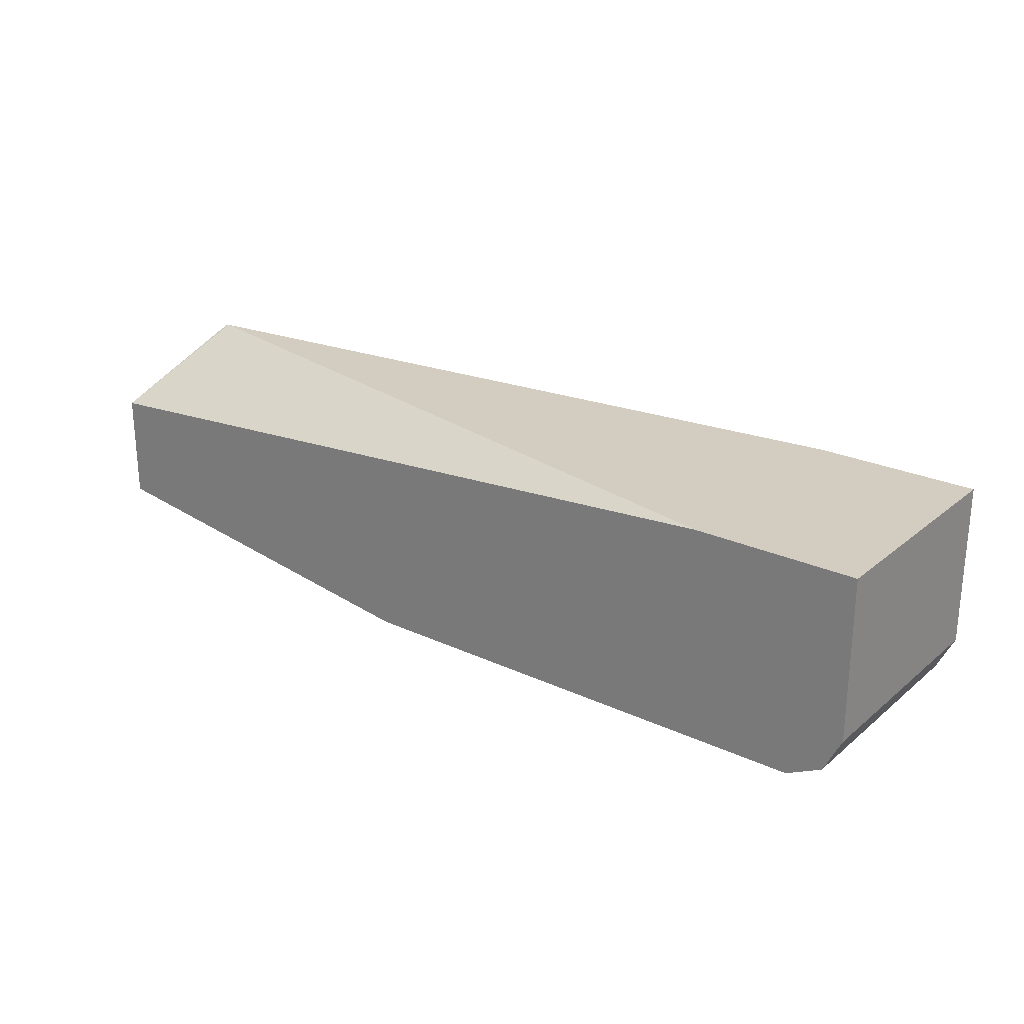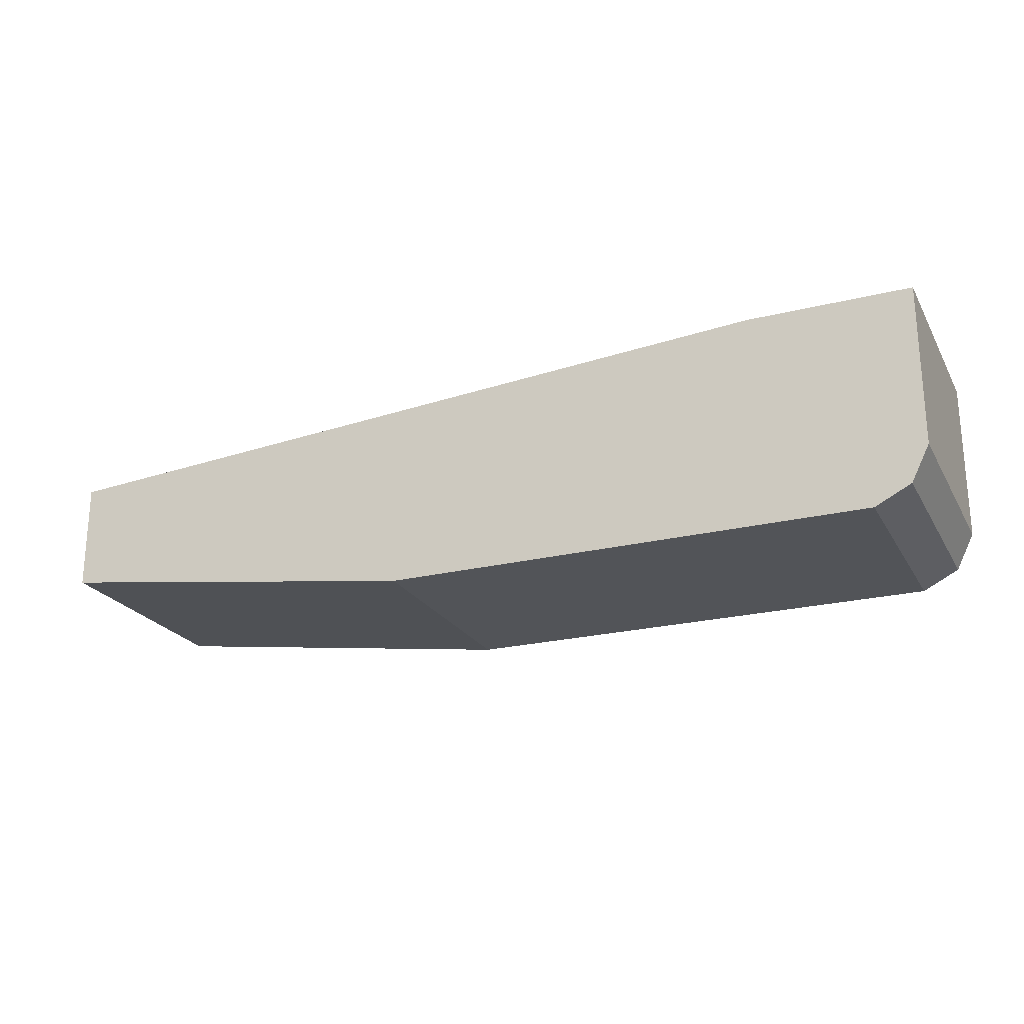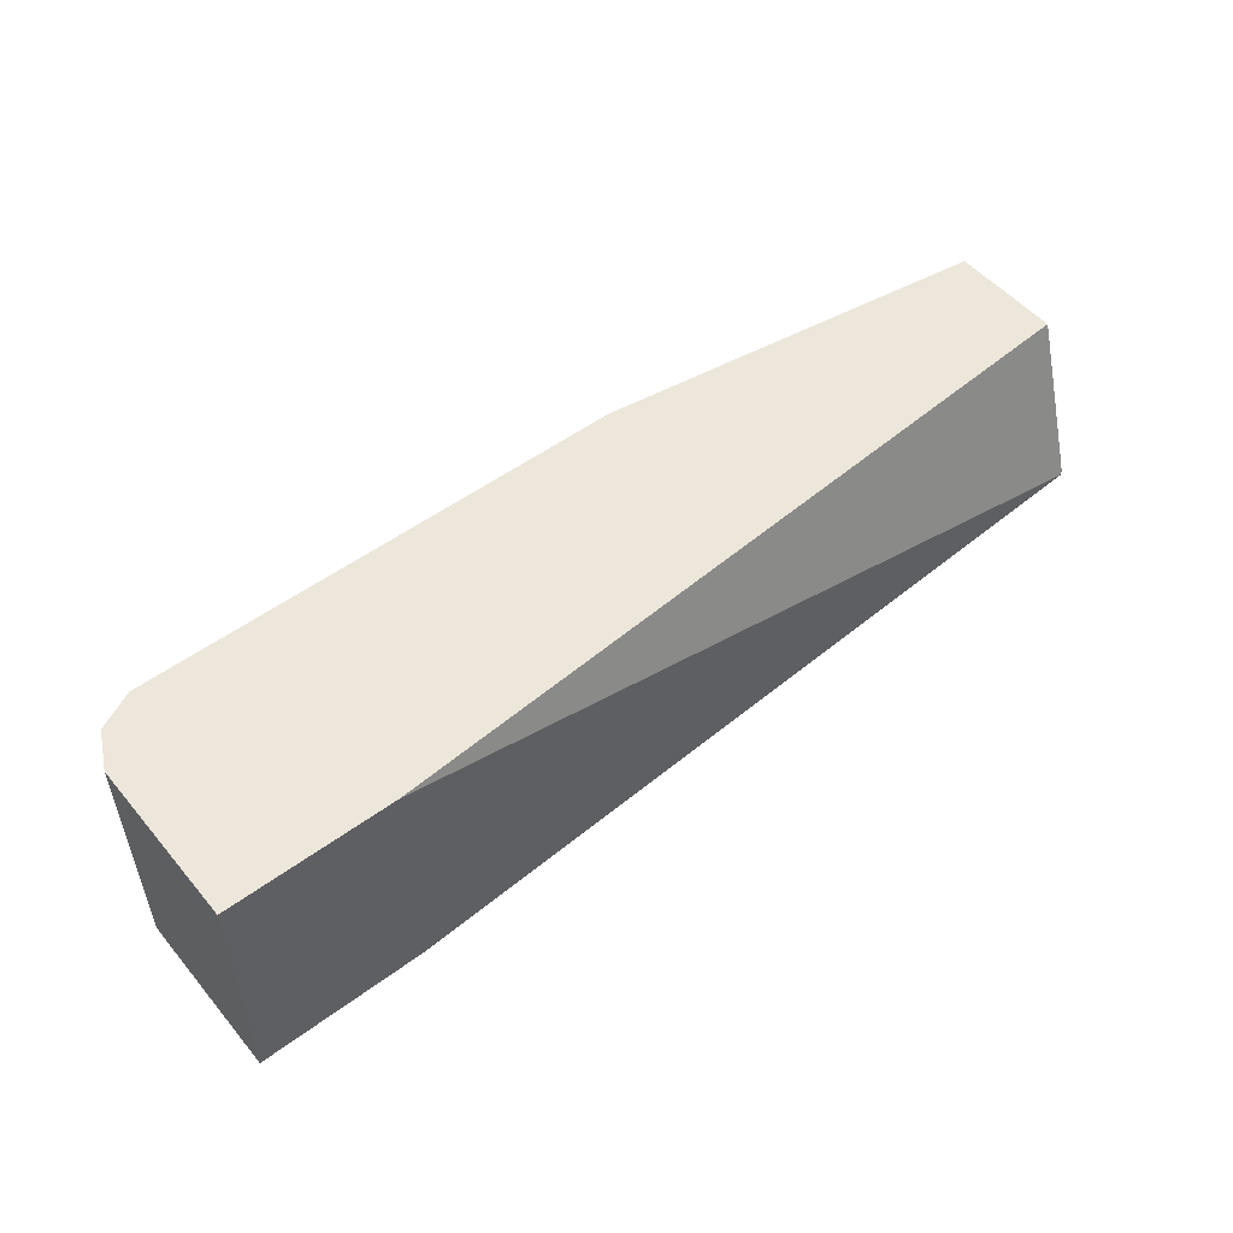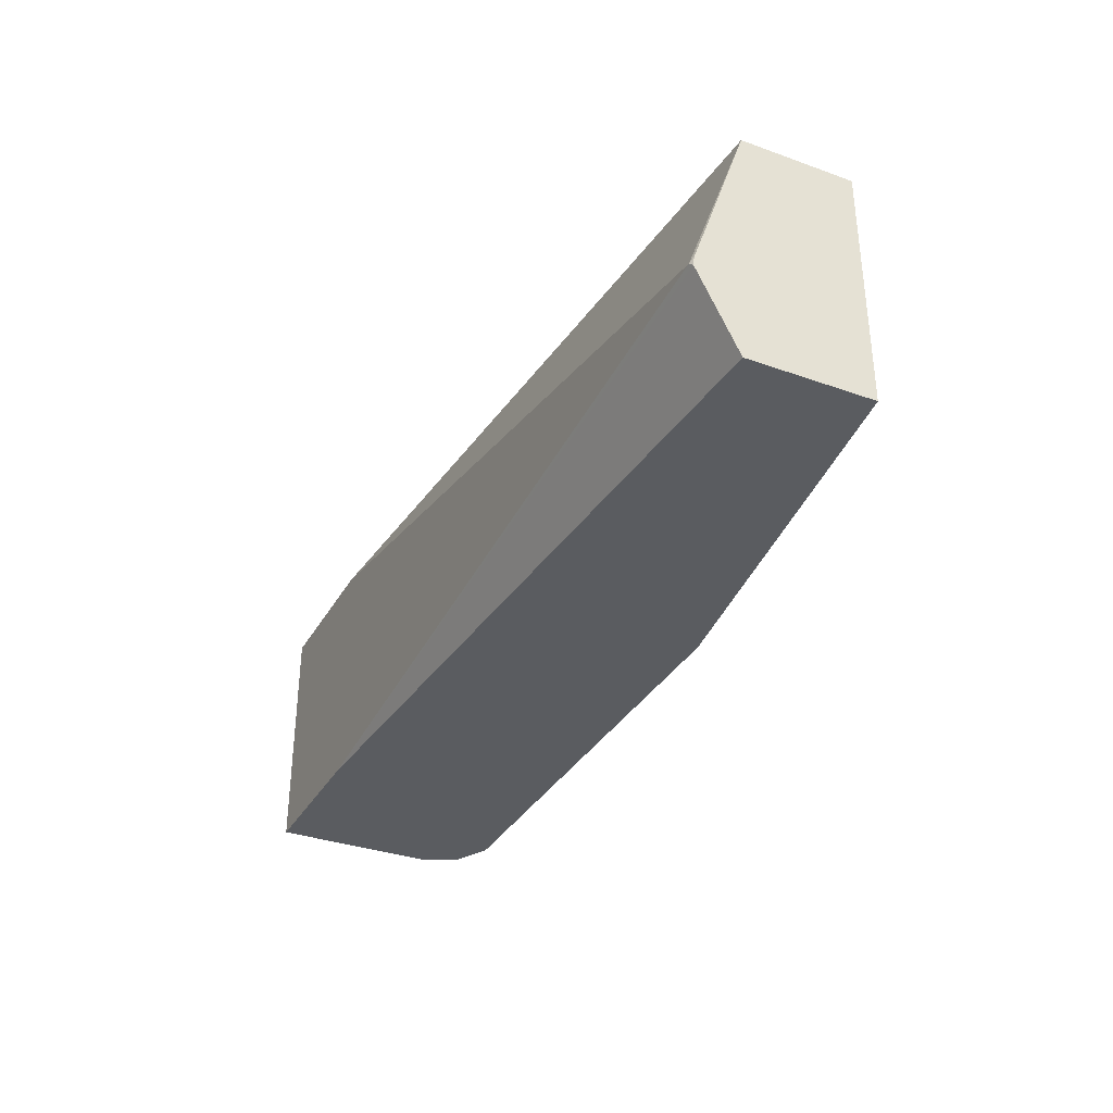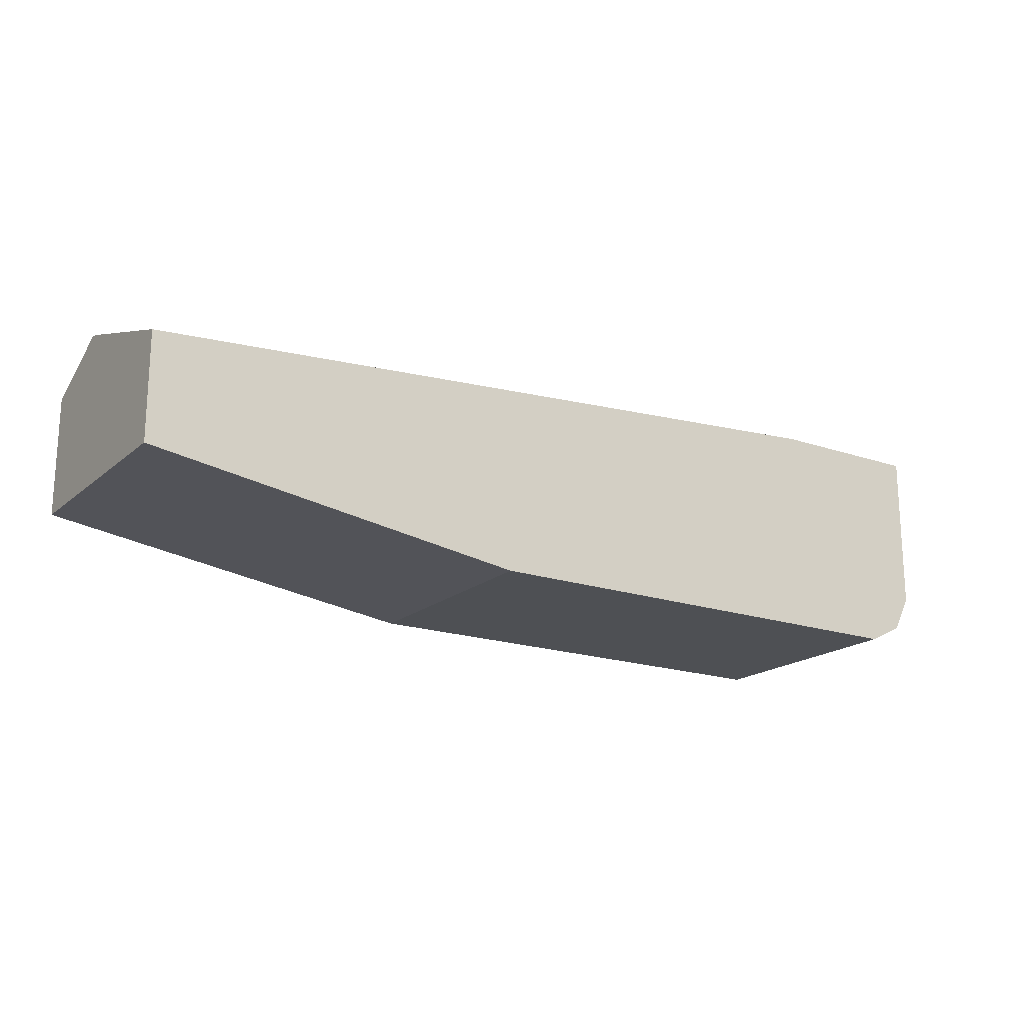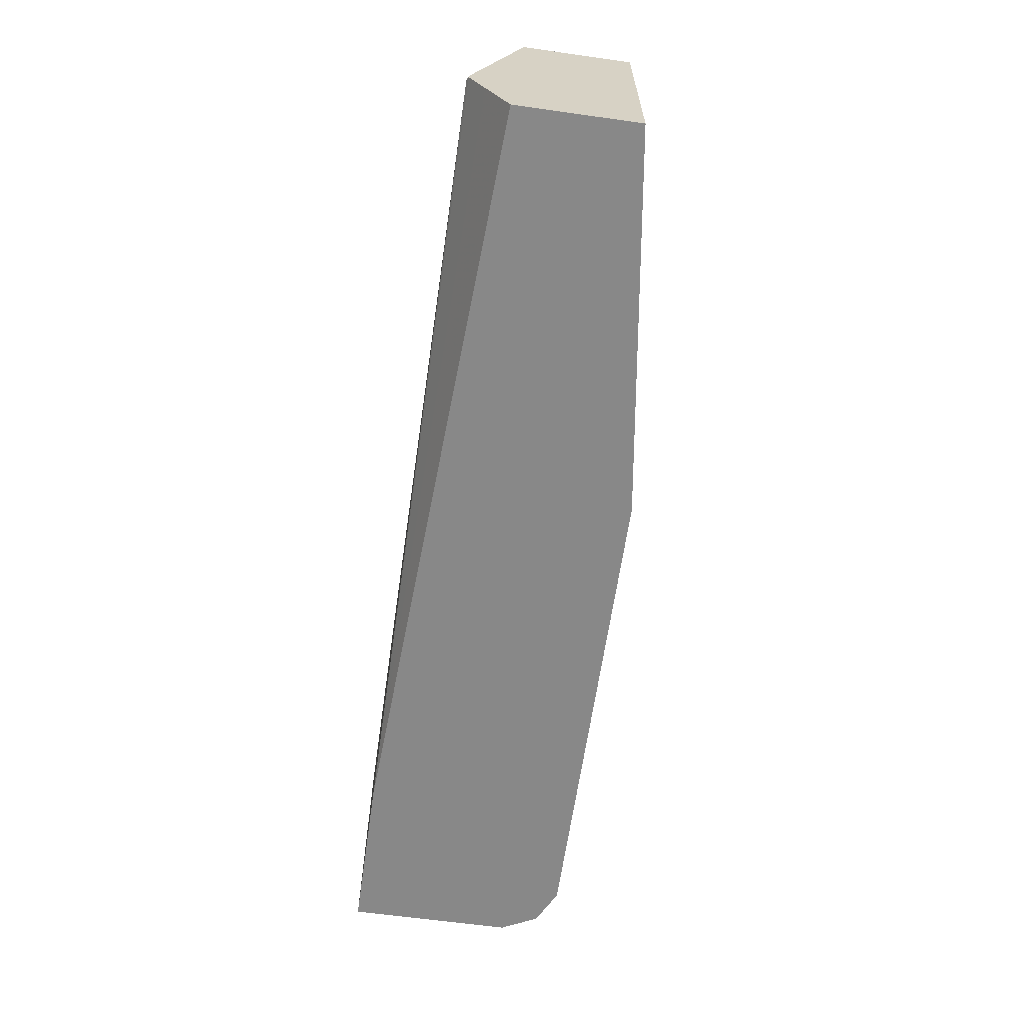
<metadata>
{"format":"obj","ext":"obj","renderer":"f3d","projection":"perspective","resolution":1024,"background":"white","views":[{"elev":24.6,"azim":37.3,"up":"+Y"},{"elev":-22.9,"azim":22.9,"up":"+Y"},{"elev":51.6,"azim":141.3,"up":"+Z"},{"elev":-34.0,"azim":-115.8,"up":"+Z"},{"elev":-18.6,"azim":-33.2,"up":"+Y"},{"elev":-62.9,"azim":-98.1,"up":"+Z"}]}
</metadata>
<code>
v -0.002028 -0.6137 0.107
v -0.002028 -0.6137 0.2418
v -0.002028 -0.5448 0.107
v 0.2148 -0.6444 0.107
v -0.002028 -0.5523 0.2418
v 0.2148 -0.6444 0.2418
v -0.002028 -0.5428 0.1112
v 0.4296 -0.5213 0.107
v 0.4909 -0.6444 0.107
v 2.244e-05 -0.5217 0.1534
v -0.002028 -0.5237 0.1575
v 0.4296 -0.5213 0.2418
v 0.4909 -0.6444 0.2418
v -0.002028 -0.5315 0.1336
v 0.4296 -0.5213 0.2152
v 0.5216 -0.5213 0.107
v -0.002028 -0.5227 0.1514
v 0.5009 -0.6394 0.107
v -0.002028 -0.5227 0.1534
v 0.5105 -0.5213 0.2418
v 0.5114 -0.6341 0.2418
v 0.5216 -0.5213 0.2418
v 0.5216 -0.6137 0.107
v 0.5114 -0.6341 0.107
v 0.5216 -0.6137 0.2418
f 5 10 11
f 8 17 10
f 5 12 10
f 7 14 8
f 8 15 20
f 8 20 22
f 8 22 16
f 8 14 17
f 8 10 15
f 16 22 25
f 10 17 19
f 10 19 11
f 10 12 15
f 12 20 15
f 13 18 21
f 16 25 23
f 18 24 21
f 21 24 23
f 4 9 13
f 21 23 25
f 9 18 13
f 3 7 8
f 4 13 6
f 2 20 12
f 2 12 5
f 1 2 5
f 1 5 11
f 1 19 17
f 1 17 14
f 1 14 7
f 1 7 3
f 1 3 8
f 1 8 16
f 1 16 23
f 1 11 19
f 1 24 18
f 1 23 24
f 2 25 22
f 2 13 21
f 2 6 13
f 2 21 25
f 1 4 6
f 1 9 4
f 1 18 9
f 1 6 2
f 2 22 20

</code>
